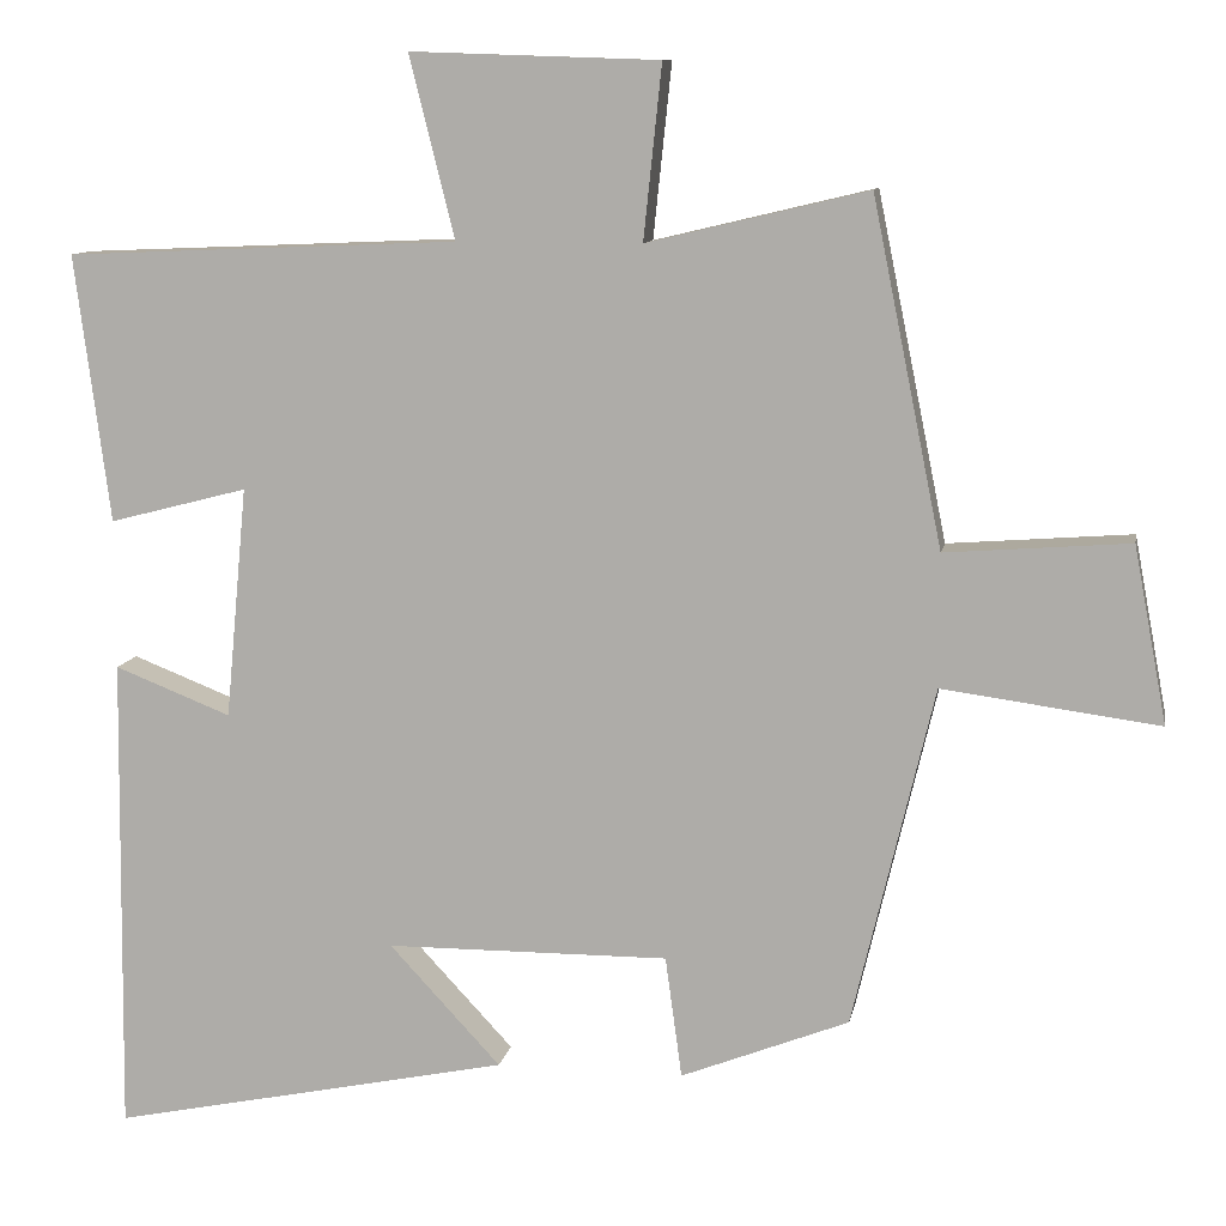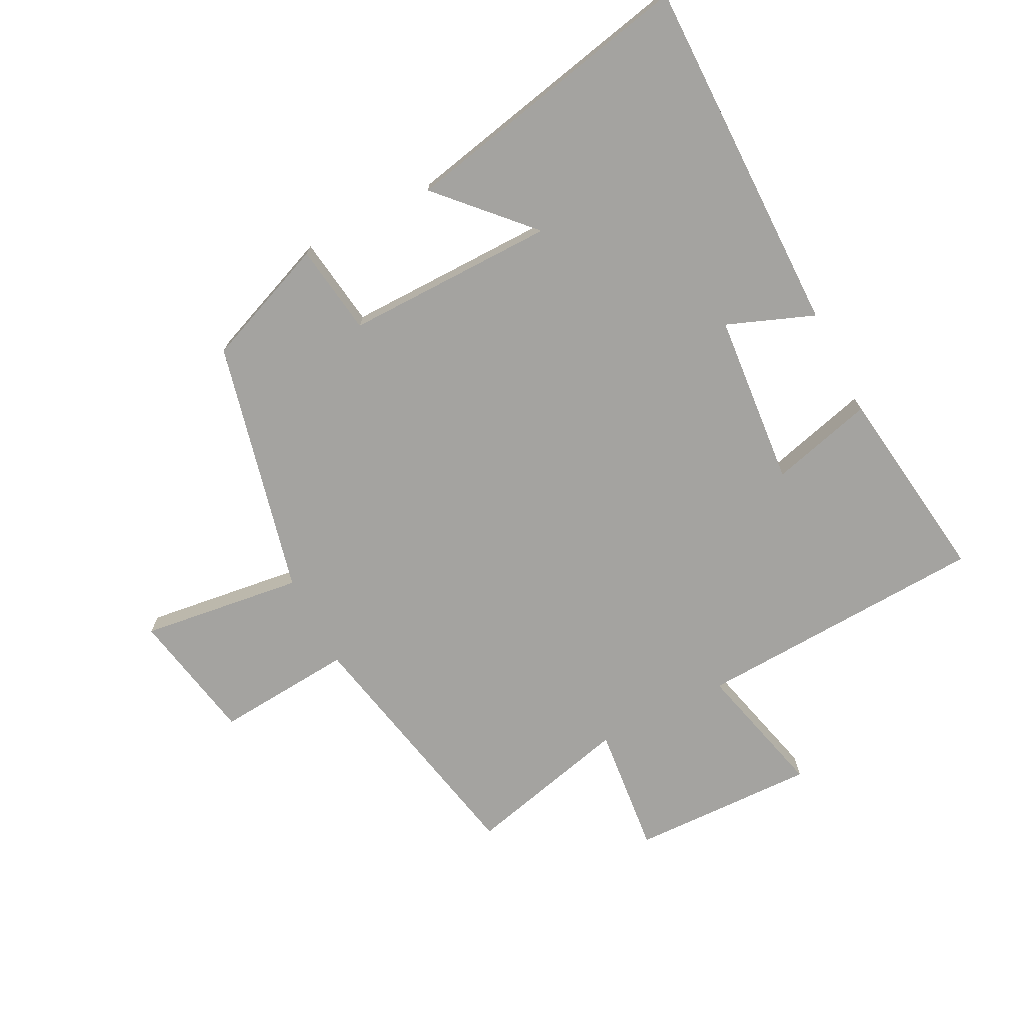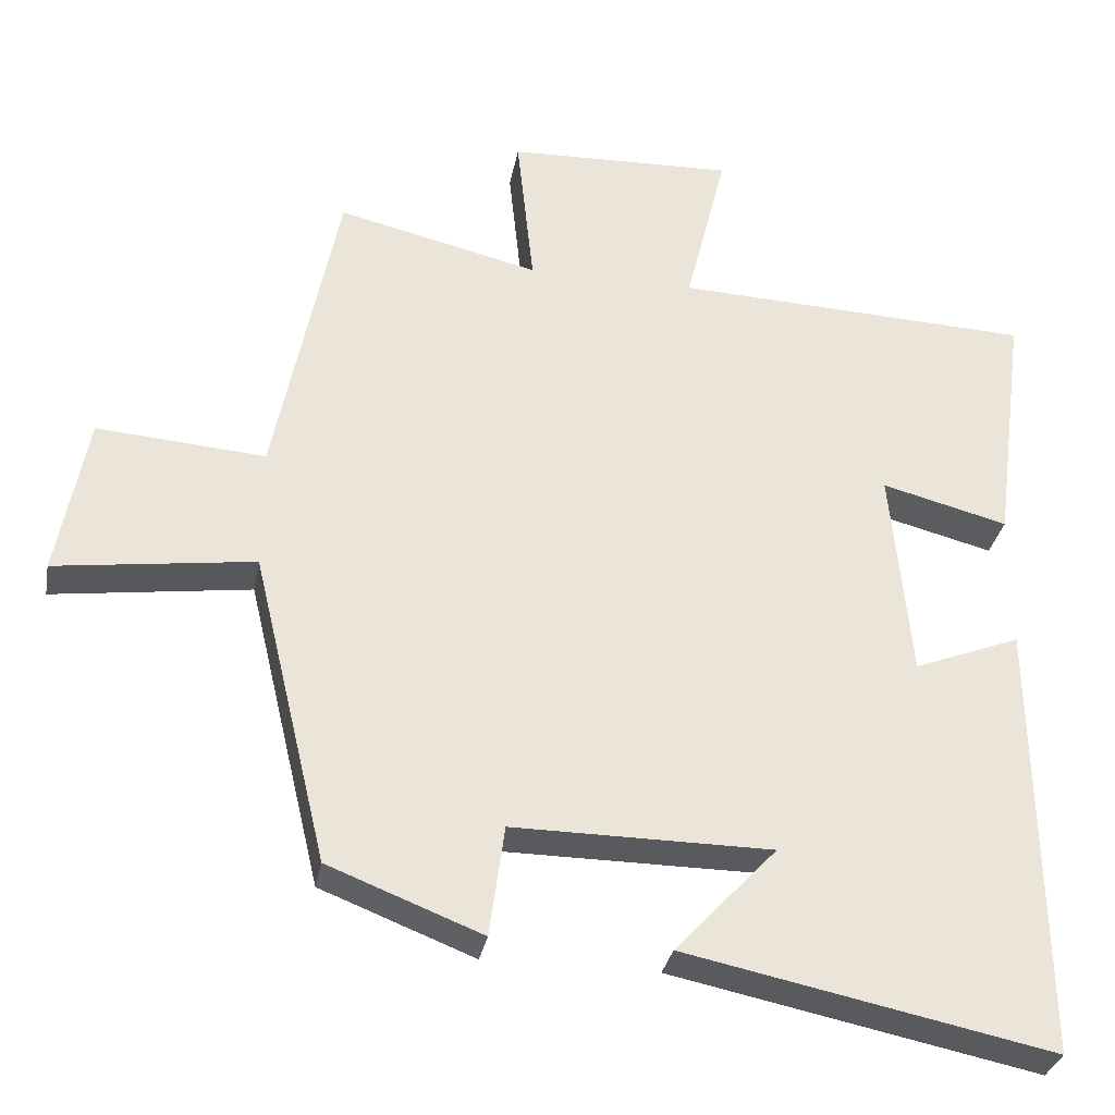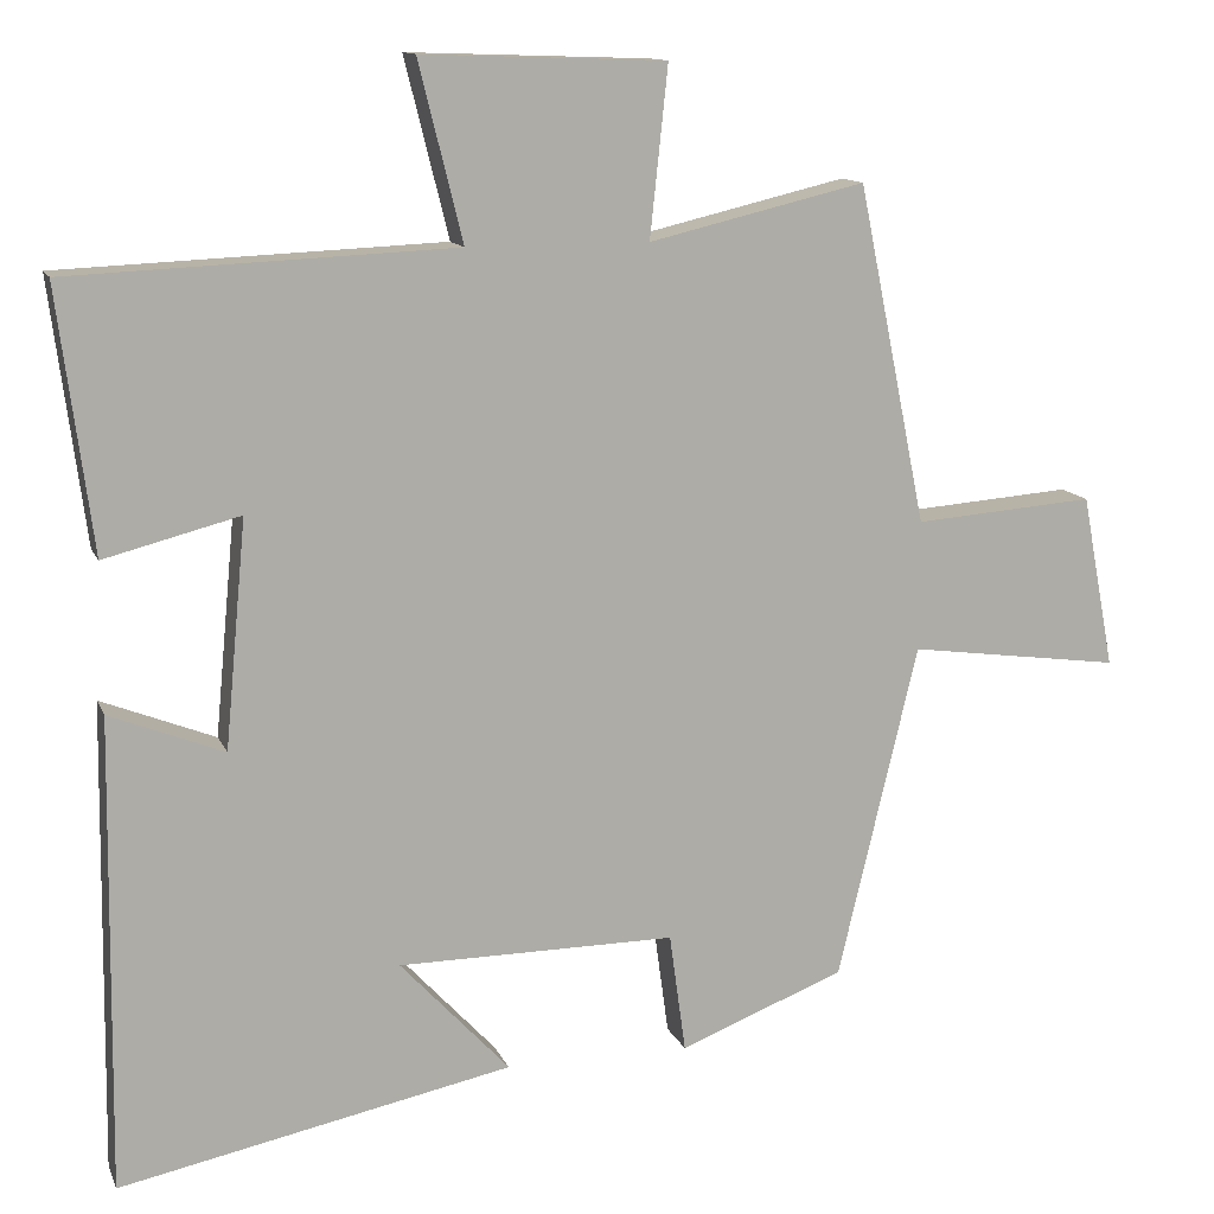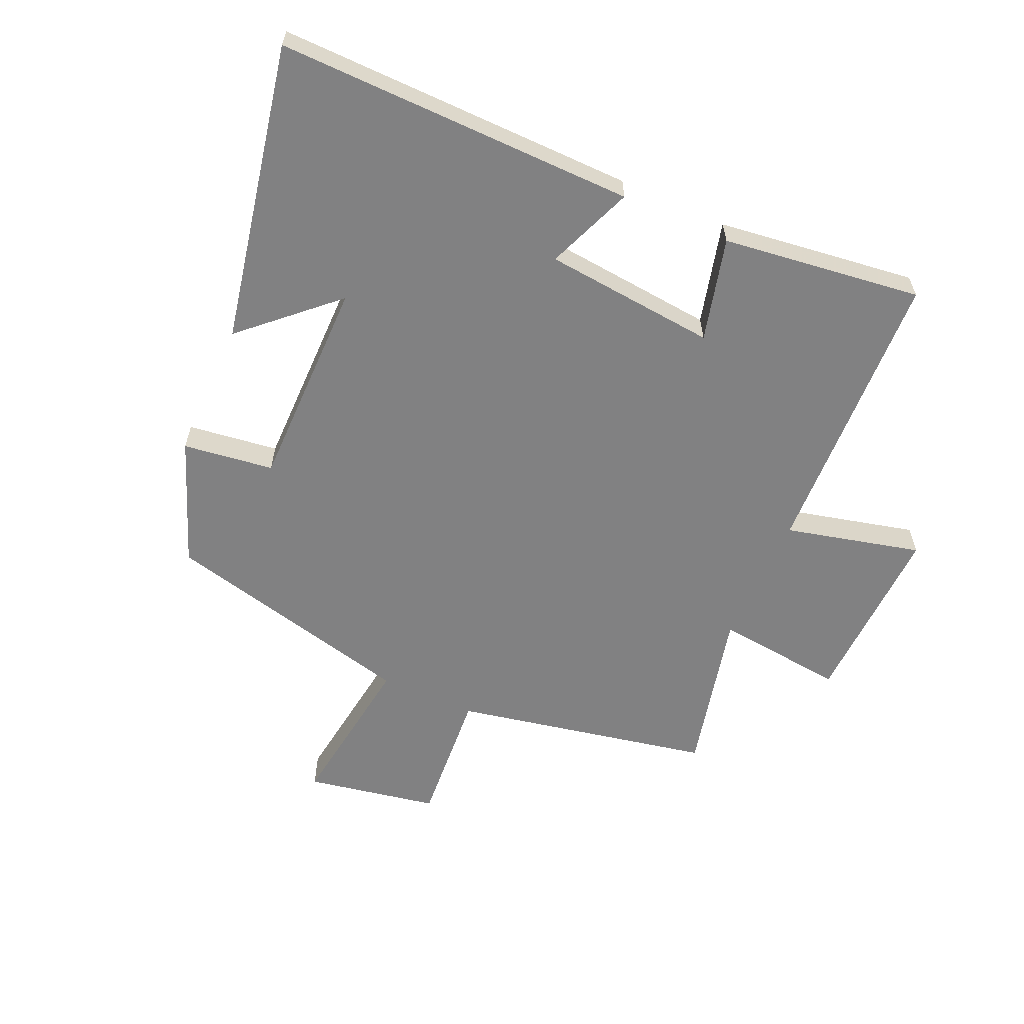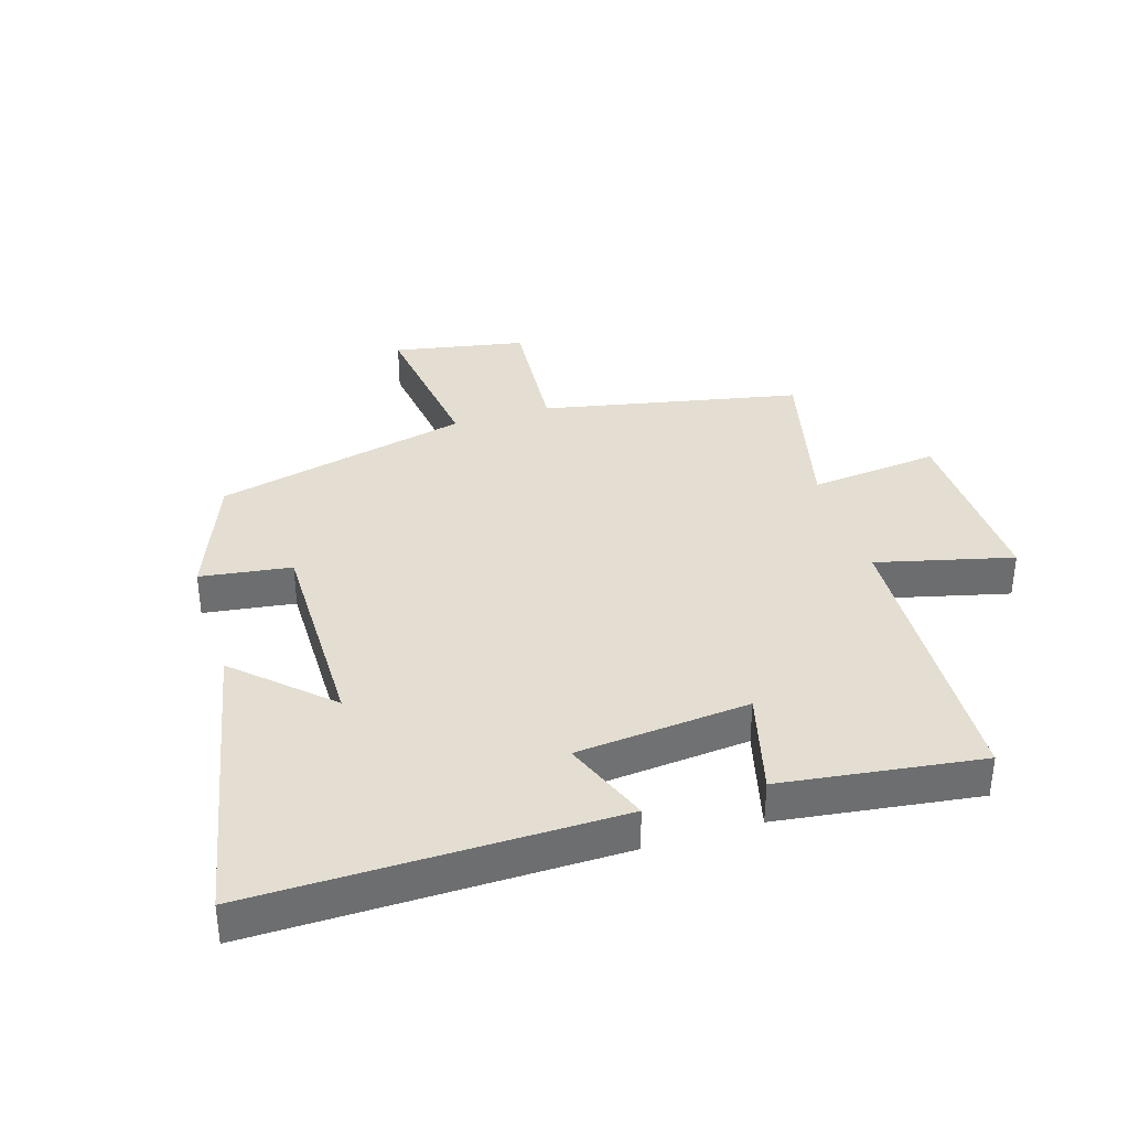
<metadata>
{"format":"obj","ext":"obj","renderer":"f3d","projection":"perspective","resolution":1024,"background":"white","views":[{"elev":10.2,"azim":10.3,"up":"+Z"},{"elev":-72.9,"azim":-152.6,"up":"+Y"},{"elev":-31.5,"azim":169.6,"up":"+Z"},{"elev":12.4,"azim":-16.6,"up":"+Z"},{"elev":-60.4,"azim":-114.2,"up":"+Y"},{"elev":36.3,"azim":-107.2,"up":"+Y"}]}
</metadata>
<code>
v 0.416 0.07 0.563
v 0.5 0.07 0.149
v 0.721 0.07 0.166
v 0.761 0.07 -0.046
v 0.5 0.07 -0.011
v 0.402 0.07 -0.421
v 0.2 0.07 -0.5
v 0.18 0.07 -0.354
v -0.16 0.07 -0.356
v -0.026 0.07 -0.5
v -0.507 0.07 -0.599
v -0.5 0.07 -0.021
v -0.36 0.07 -0.076
v -0.334 0.07 0.202
v -0.5 0.07 0.159
v -0.542 0.07 0.48
v -0.071 0.07 0.5
v -0.125 0.07 0.718
v 0.173 0.07 0.708
v 0.151 0.07 0.5
v 0.416 0 0.563
v 0.5 0 0.149
v 0.721 0 0.166
v 0.761 0 -0.046
v 0.5 0 -0.011
v 0.402 0 -0.421
v 0.2 0 -0.5
v 0.18 0 -0.354
v -0.16 0 -0.356
v -0.026 0 -0.5
v -0.507 0 -0.599
v -0.5 0 -0.021
v -0.36 0 -0.076
v -0.334 0 0.202
v -0.5 0 0.159
v -0.542 0 0.48
v -0.071 0 0.5
v -0.125 0 0.718
v 0.173 0 0.708
v 0.151 0 0.5
f 17 18 19 20
f 16 17 20
f 15 16 20
f 14 15 20
f 20 1 2
f 14 20 2
f 13 14 2
f 11 12 13
f 9 10 11
f 9 11 13 2
f 5 6 7 8
f 5 8 9 2
f 2 3 4 5
f 40 39 38 37
f 40 37 36
f 40 36 35
f 40 35 34
f 22 21 40
f 22 40 34
f 22 34 33
f 33 32 31
f 31 30 29
f 22 33 31 29
f 28 27 26 25
f 22 29 28 25
f 25 24 23 22
f 1 21 22 2
f 2 22 23 3
f 3 23 24 4
f 4 24 25 5
f 5 25 26 6
f 6 26 27 7
f 7 27 28 8
f 8 28 29 9
f 9 29 30 10
f 10 30 31 11
f 11 31 32 12
f 12 32 33 13
f 13 33 34 14
f 14 34 35 15
f 15 35 36 16
f 16 36 37 17
f 17 37 38 18
f 18 38 39 19
f 19 39 40 20
f 20 40 21 1

</code>
